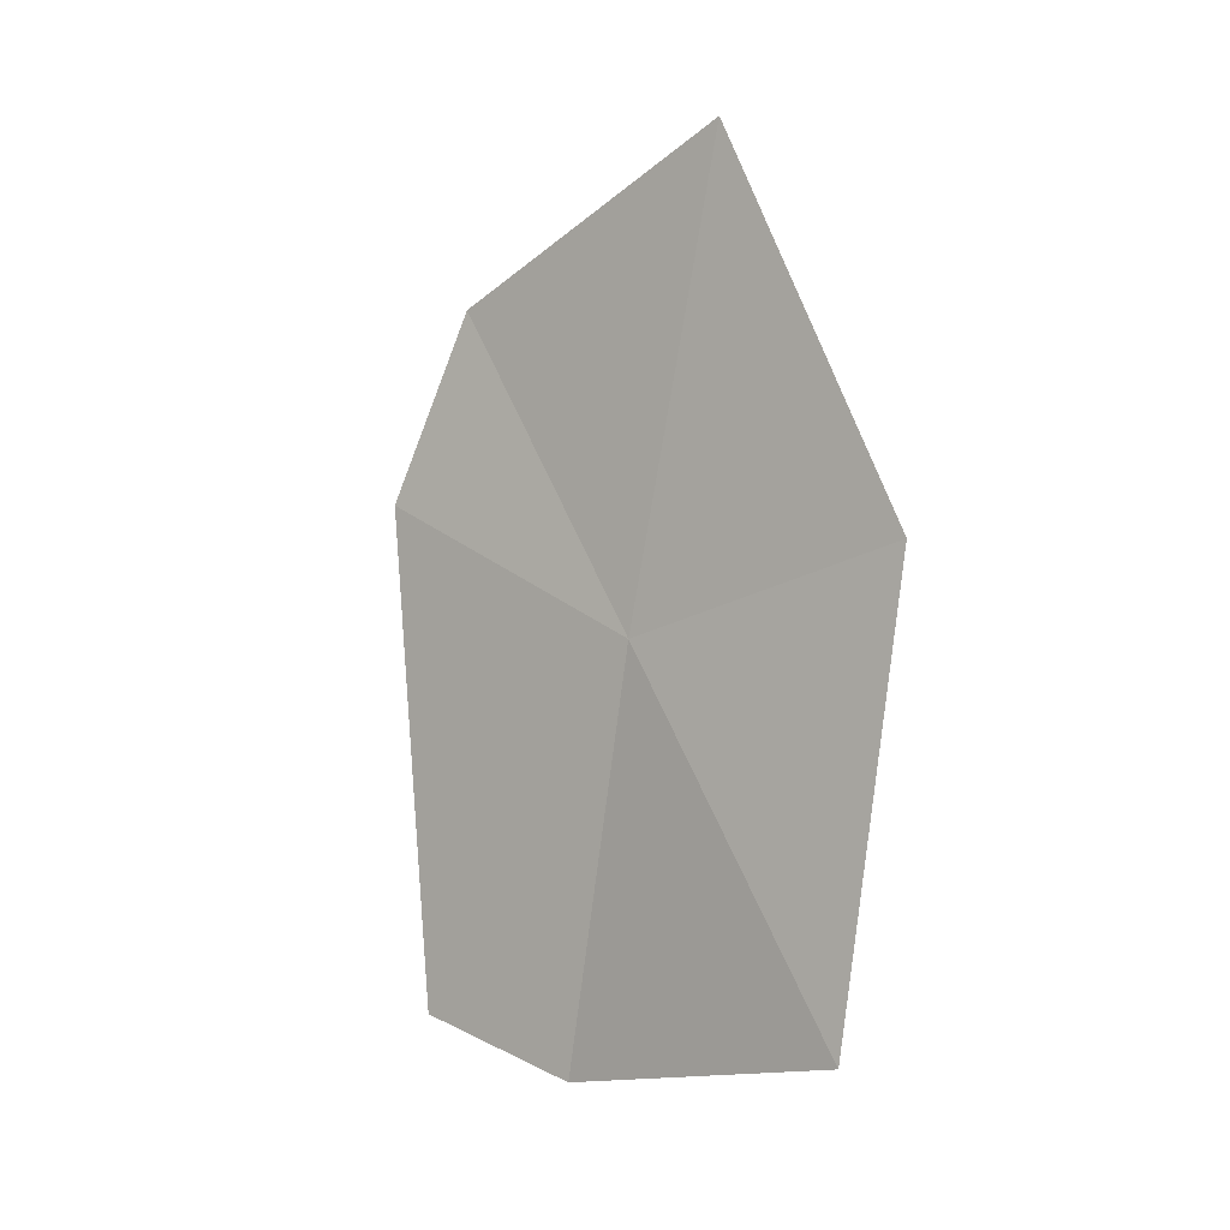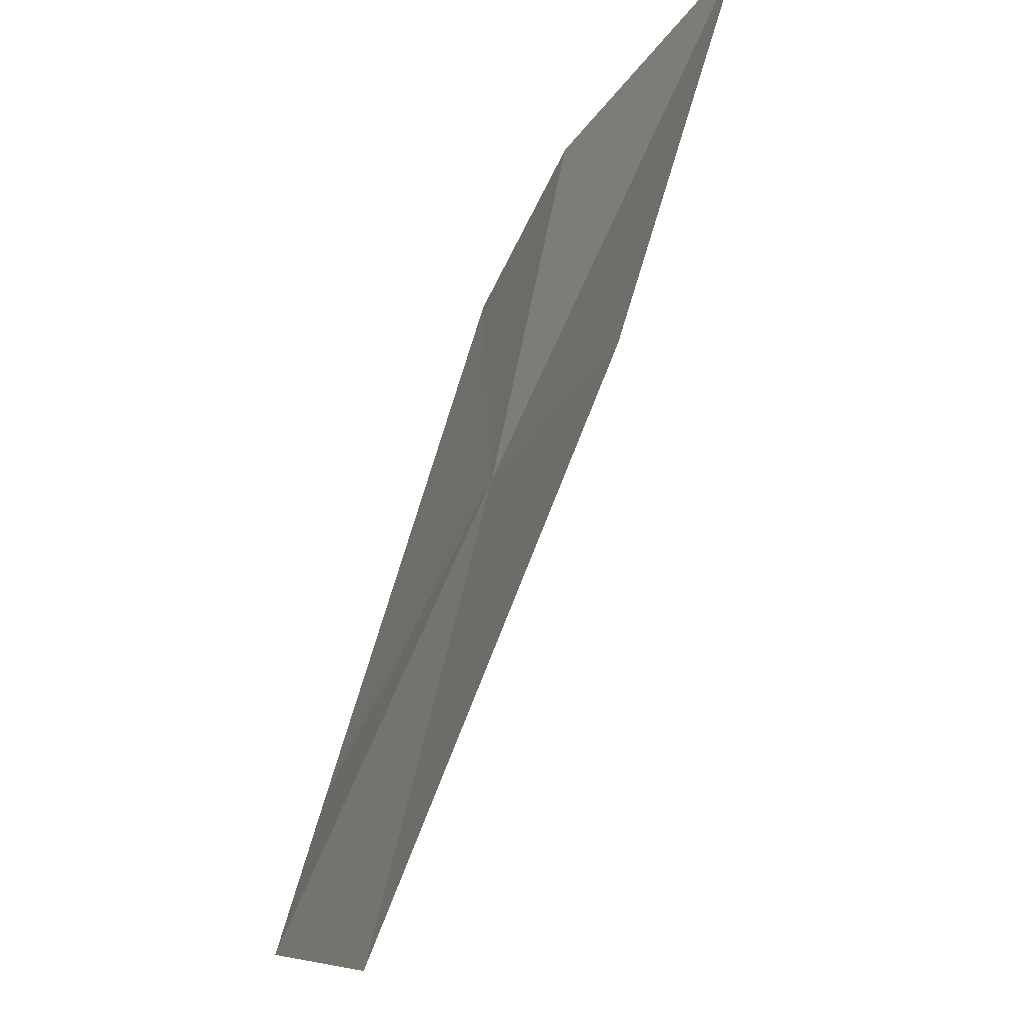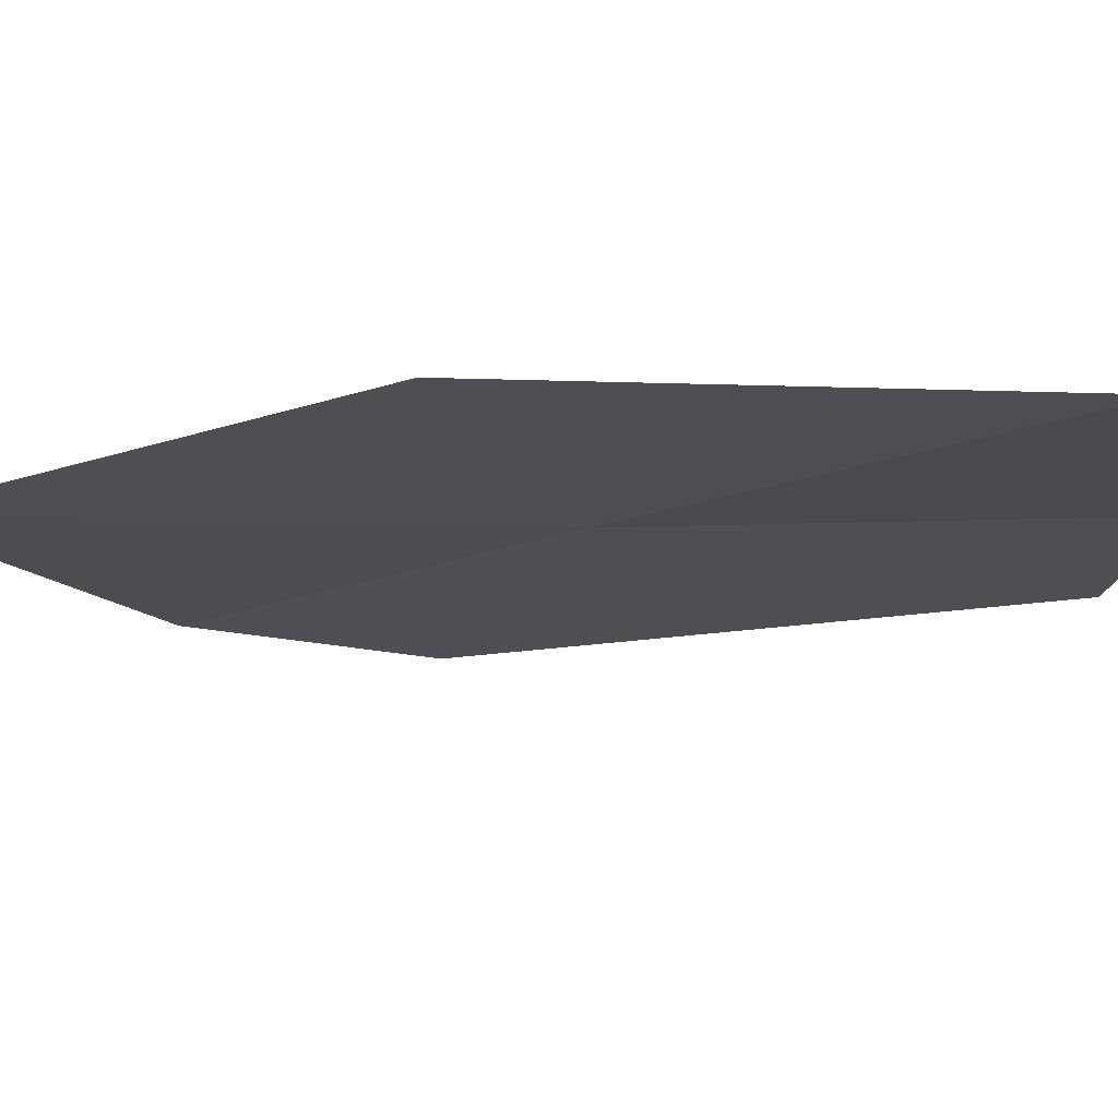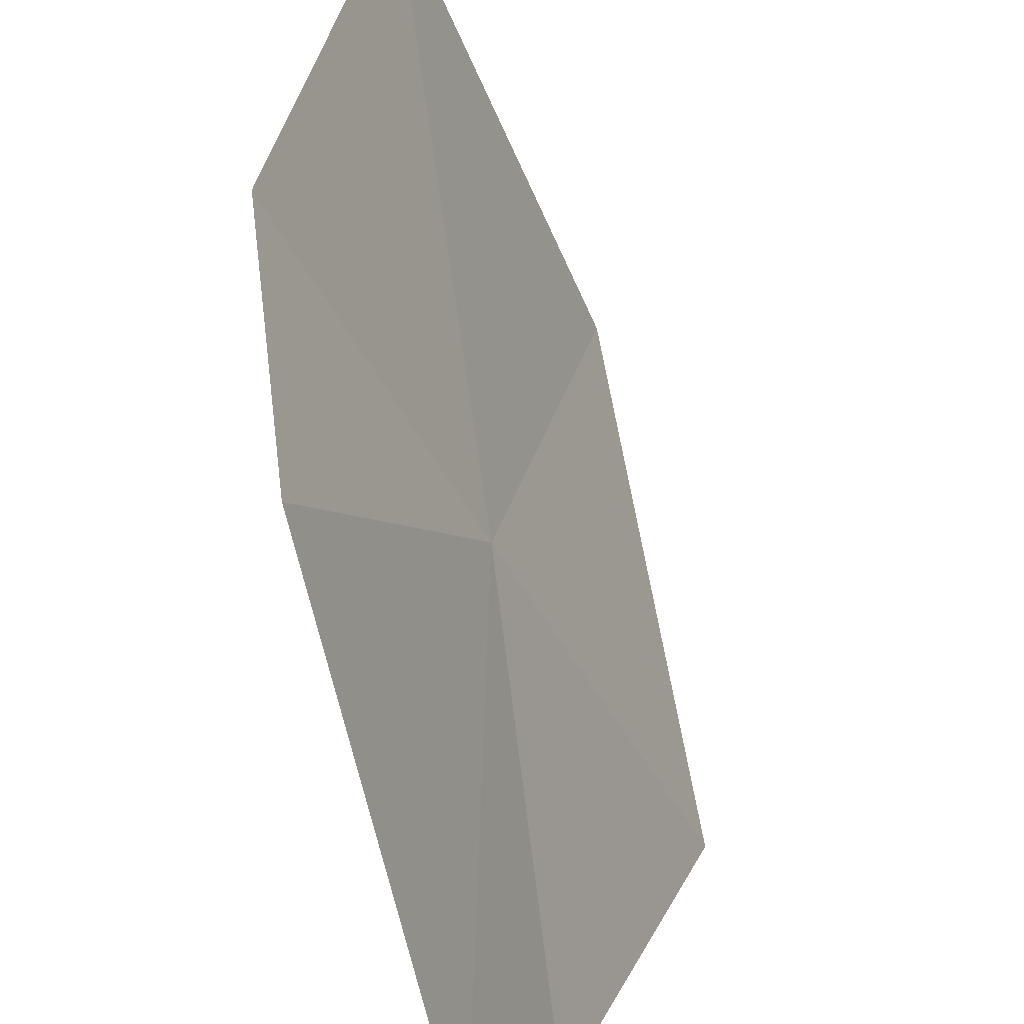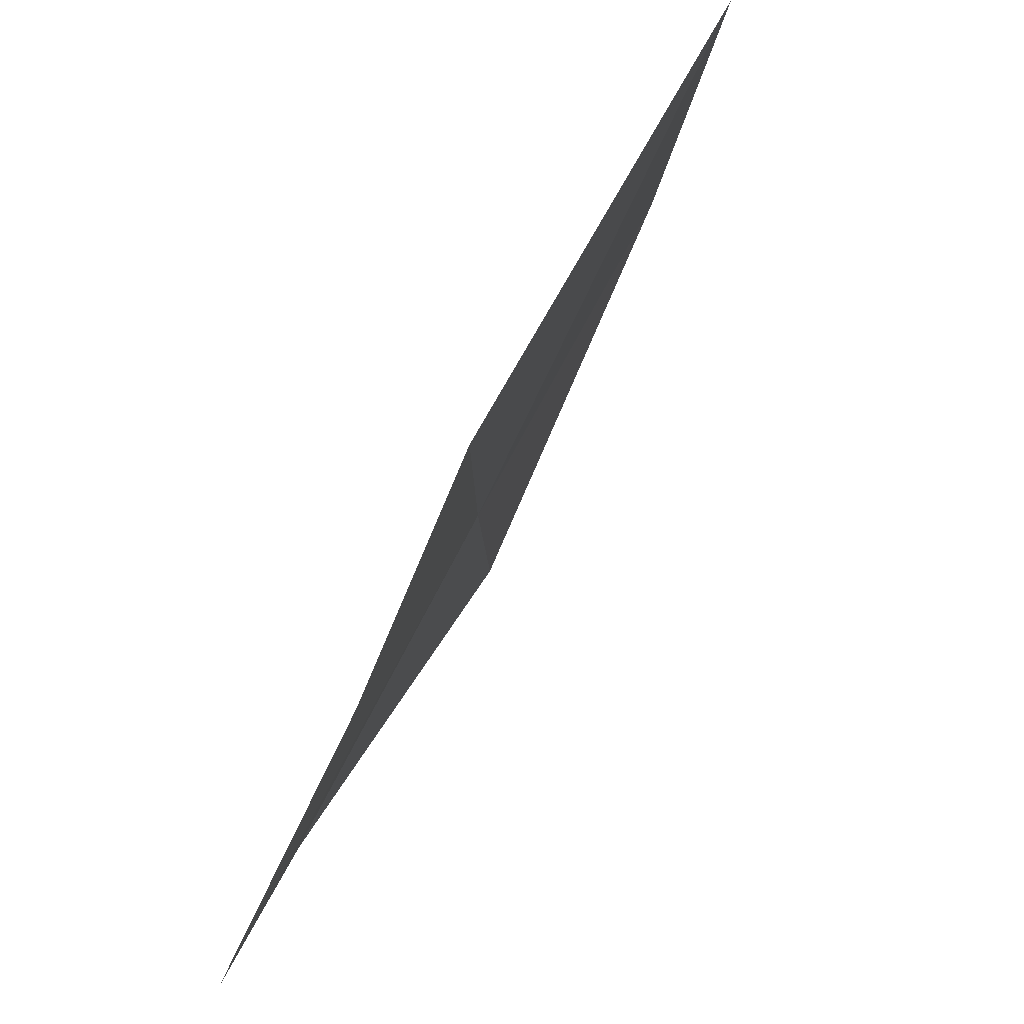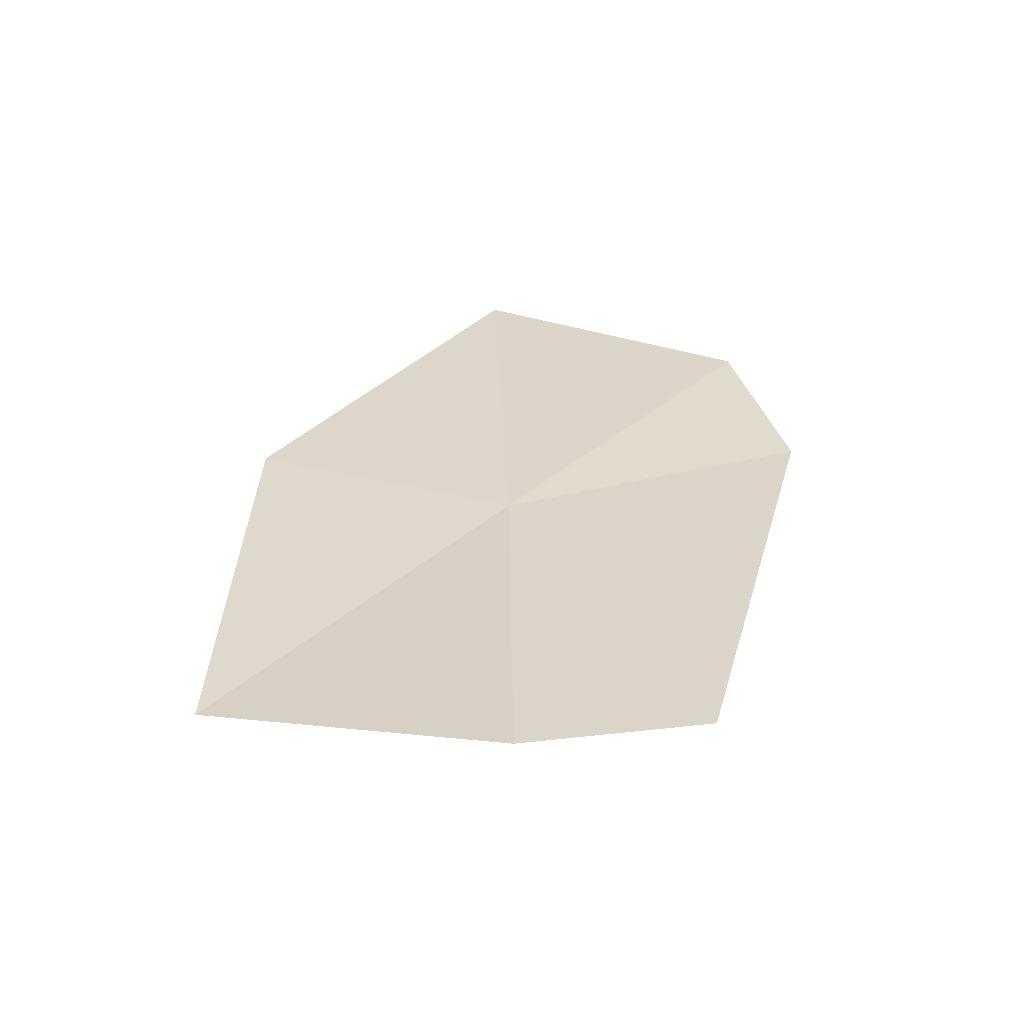
<metadata>
{"format":"obj","ext":"obj","renderer":"f3d","projection":"perspective","resolution":1024,"background":"white","views":[{"elev":15.9,"azim":106.8,"up":"+Z"},{"elev":47.5,"azim":-3.0,"up":"+Y"},{"elev":49.8,"azim":73.3,"up":"+Y"},{"elev":-79.1,"azim":-3.9,"up":"+Y"},{"elev":-40.7,"azim":-32.8,"up":"+Y"},{"elev":-71.8,"azim":-108.9,"up":"+Z"}]}
</metadata>
<code>
v 41.51 23.93 27.32
v 42.6 25.25 25.69
v 41.95 23.74 25.09
v 40.96 24.22 29.84
v 41.93 25.37 28.04
v 41.57 22.84 25.16
v 40.76 22.39 27.73
v 40.57 22.75 28.77
f 1 3 2
f 1 5 4
f 1 2 5
f 1 6 3
f 1 7 6
f 1 8 7
f 1 4 8

</code>
